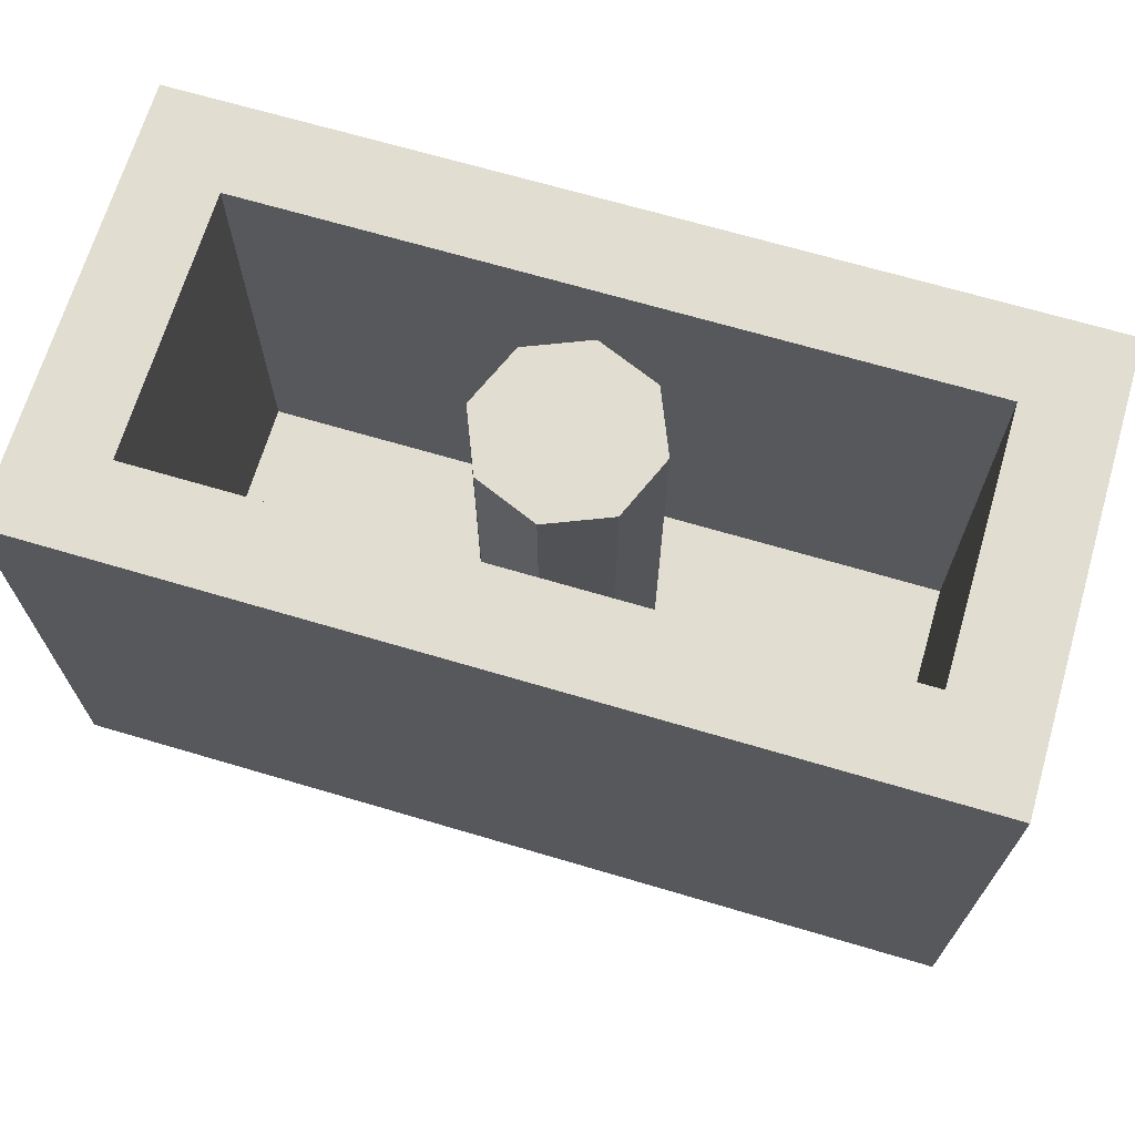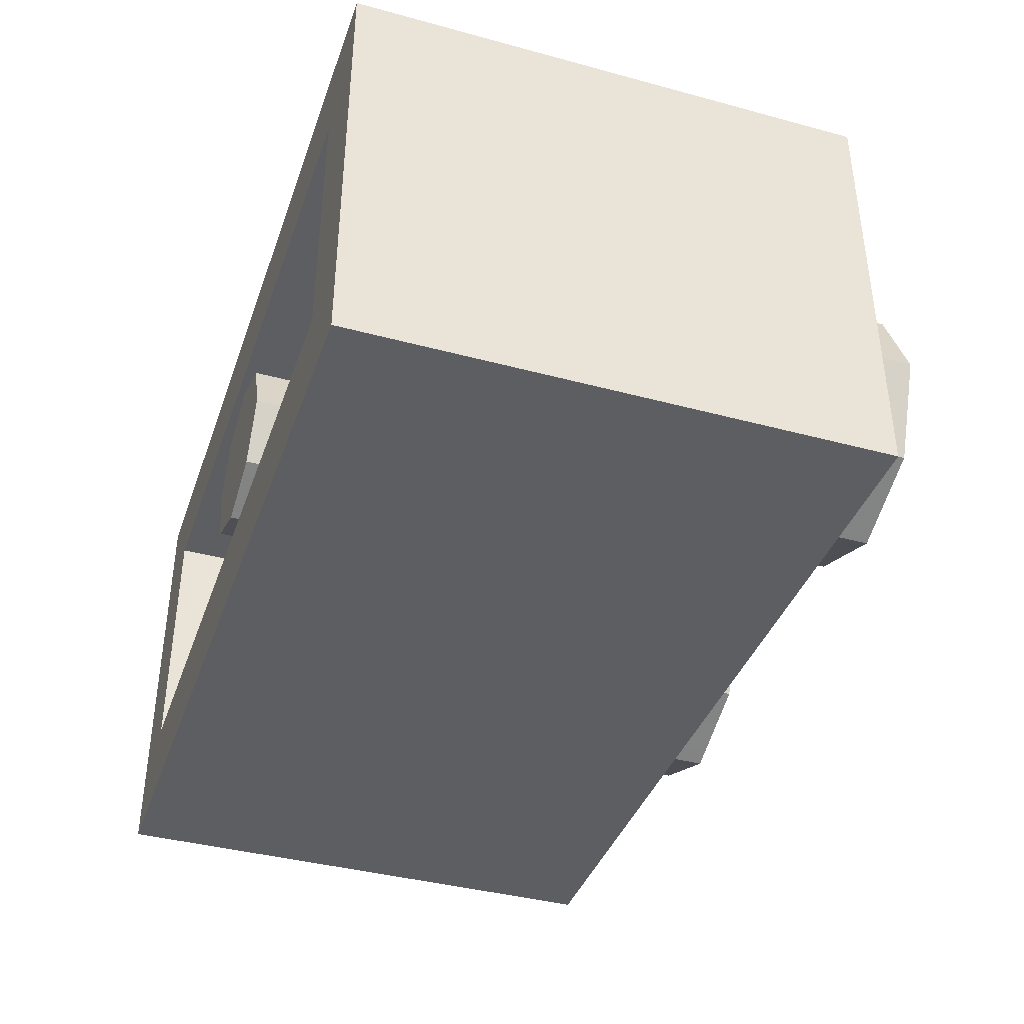
<metadata>
{"format":"obj","ext":"obj","renderer":"f3d","projection":"perspective","resolution":1024,"background":"white","views":[{"elev":68.4,"azim":16.5,"up":"+Y"},{"elev":-39.4,"azim":-108.6,"up":"+Z"}]}
</metadata>
<code>
v 0 1.2 0
v 0.2 1.2 0
v 0.1414 1.2 0.1414
v 0 1.2 0
v 0.1414 1.2 0.1414
v 0 1.2 0.2
v 0 1.2 0
v 0 1.2 0.2
v -0.1414 1.2 0.1414
v 0 1.2 0
v -0.1414 1.2 0.1414
v -0.2 1.2 0
v 0 1.2 0
v -0.2 1.2 0
v -0.1414 1.2 -0.1414
v 0 1.2 0
v -0.1414 1.2 -0.1414
v 0 1.2 -0.2
v 0 1.2 0
v 0 1.2 -0.2
v 0.1414 1.2 -0.1414
v 0 1.2 0
v 0.1414 1.2 -0.1414
v 0.2 1.2 0
v 0.1414 1.2 0.1414
v 0.2 1.2 0
v 0.2 0.2 0
v 0.1414 0.2 0.1414
v 0 1.2 0.2
v 0.1414 1.2 0.1414
v 0.1414 0.2 0.1414
v 0 0.2 0.2
v -0.1414 1.2 0.1414
v 0 1.2 0.2
v 0 0.2 0.2
v -0.1414 0.2 0.1414
v -0.2 1.2 0
v -0.1414 1.2 0.1414
v -0.1414 0.2 0.1414
v -0.2 0.2 0
v -0.1414 1.2 -0.1414
v -0.2 1.2 0
v -0.2 0.2 0
v -0.1414 0.2 -0.1414
v 0 1.2 -0.2
v -0.1414 1.2 -0.1414
v -0.1414 0.2 -0.1414
v 0 0.2 -0.2
v 0.1414 1.2 -0.1414
v 0 1.2 -0.2
v 0 0.2 -0.2
v 0.1414 0.2 -0.1414
v 0.2 1.2 0
v 0.1414 1.2 -0.1414
v 0.1414 0.2 -0.1414
v 0.2 0.2 0
v -0.8 0.2 0.3
v 0.8 0.2 0.3
v 0.8 0.2 -0.3
v -0.8 0.2 -0.3
v -0.8 0.2 0.3
v -0.8 1.2 0.3
v 0.8 1.2 0.3
v 0.8 0.2 0.3
v -0.8 0.2 -0.3
v -0.8 1.2 -0.3
v -0.8 1.2 0.3
v -0.8 0.2 0.3
v 0.8 0.2 -0.3
v 0.8 1.2 -0.3
v -0.8 1.2 -0.3
v -0.8 0.2 -0.3
v 0.8 0.2 0.3
v 0.8 1.2 0.3
v 0.8 1.2 -0.3
v 0.8 0.2 -0.3
v 1 1.2 0.5
v 0.8 1.2 0.3
v -0.8 1.2 0.3
v -1 1.2 0.5
v -1 1.2 0.5
v -0.8 1.2 0.3
v -0.8 1.2 -0.3
v -1 1.2 -0.5
v -1 1.2 -0.5
v -0.8 1.2 -0.3
v 0.8 1.2 -0.3
v 1 1.2 -0.5
v 1 1.2 -0.5
v 0.8 1.2 -0.3
v 0.8 1.2 0.3
v 1 1.2 0.5
v 1 0 0.5
v 1 0 -0.5
v -1 0 -0.5
v -1 0 0.5
v 1 0 0.5
v -1 0 0.5
v -1 1.2 0.5
v 1 1.2 0.5
v -1 0 0.5
v -1 0 -0.5
v -1 1.2 -0.5
v -1 1.2 0.5
v 1 0 -0.5
v 1 0 0.5
v 1 1.2 0.5
v 1 1.2 -0.5
v 0.7121 0 0.2121
v 0.8 0 0
v 0.8 -0.2 0
v 0.7121 -0.2 0.2121
v 0.5 0 0.3
v 0.7121 0 0.2121
v 0.7121 -0.2 0.2121
v 0.5 -0.2 0.3
v 0.2879 0 0.2121
v 0.5 0 0.3
v 0.5 -0.2 0.3
v 0.2879 -0.2 0.2121
v 0.2 0 0
v 0.2879 0 0.2121
v 0.2879 -0.2 0.2121
v 0.2 -0.2 0
v 0.2879 0 -0.2121
v 0.2 0 0
v 0.2 -0.2 0
v 0.2879 -0.2 -0.2121
v 0.5 0 -0.3
v 0.2879 0 -0.2121
v 0.2879 -0.2 -0.2121
v 0.5 -0.2 -0.3
v 0.7121 0 -0.2121
v 0.5 0 -0.3
v 0.5 -0.2 -0.3
v 0.7121 -0.2 -0.2121
v 0.8 0 0
v 0.7121 0 -0.2121
v 0.7121 -0.2 -0.2121
v 0.8 -0.2 0
v 0.5 -0.2 0
v 0.8 -0.2 0
v 0.7121 -0.2 0.2121
v 0.5 -0.2 0
v 0.7121 -0.2 0.2121
v 0.5 -0.2 0.3
v 0.5 -0.2 0
v 0.5 -0.2 0.3
v 0.2879 -0.2 0.2121
v 0.5 -0.2 0
v 0.2879 -0.2 0.2121
v 0.2 -0.2 0
v 0.5 -0.2 0
v 0.2 -0.2 0
v 0.2879 -0.2 -0.2121
v 0.5 -0.2 0
v 0.2879 -0.2 -0.2121
v 0.5 -0.2 -0.3
v 0.5 -0.2 0
v 0.5 -0.2 -0.3
v 0.7121 -0.2 -0.2121
v 0.5 -0.2 0
v 0.7121 -0.2 -0.2121
v 0.8 -0.2 0
v -0.2879 0 0.2121
v -0.2 0 0
v -0.2 -0.2 0
v -0.2879 -0.2 0.2121
v -0.5 0 0.3
v -0.2879 0 0.2121
v -0.2879 -0.2 0.2121
v -0.5 -0.2 0.3
v -0.7121 0 0.2121
v -0.5 0 0.3
v -0.5 -0.2 0.3
v -0.7121 -0.2 0.2121
v -0.8 0 0
v -0.7121 0 0.2121
v -0.7121 -0.2 0.2121
v -0.8 -0.2 0
v -0.7121 0 -0.2121
v -0.8 0 0
v -0.8 -0.2 0
v -0.7121 -0.2 -0.2121
v -0.5 0 -0.3
v -0.7121 0 -0.2121
v -0.7121 -0.2 -0.2121
v -0.5 -0.2 -0.3
v -0.2879 0 -0.2121
v -0.5 0 -0.3
v -0.5 -0.2 -0.3
v -0.2879 -0.2 -0.2121
v -0.2 0 0
v -0.2879 0 -0.2121
v -0.2879 -0.2 -0.2121
v -0.2 -0.2 0
v -0.5 -0.2 0
v -0.2 -0.2 0
v -0.2879 -0.2 0.2121
v -0.5 -0.2 0
v -0.2879 -0.2 0.2121
v -0.5 -0.2 0.3
v -0.5 -0.2 0
v -0.5 -0.2 0.3
v -0.7121 -0.2 0.2121
v -0.5 -0.2 0
v -0.7121 -0.2 0.2121
v -0.8 -0.2 0
v -0.5 -0.2 0
v -0.8 -0.2 0
v -0.7121 -0.2 -0.2121
v -0.5 -0.2 0
v -0.7121 -0.2 -0.2121
v -0.5 -0.2 -0.3
v -0.5 -0.2 0
v -0.5 -0.2 -0.3
v -0.2879 -0.2 -0.2121
v -0.5 -0.2 0
v -0.2879 -0.2 -0.2121
v -0.2 -0.2 0
v 0.06 0.64 -0.5
v 0.055 0.62 -0.5
v 0.025 0.605 -0.5
v 0.04 0.645 -0.5
v 0.04 0.645 -0.5
v 0.025 0.605 -0.5
v 0.01 0.61 -0.5
v 0.01 0.63 -0.5
v 0.1 0.725 -0.5
v 0.115 0.7 -0.5
v 0.05 0.715 -0.5
v 0.05 0.74 -0.5
v 0.05 0.74 -0.5
v 0.05 0.715 -0.5
v 0 0.705 -0.5
v 0 0.74 -0.5
v 0 0.74 -0.5
v 0 0.705 -0.5
v -0.03 0.665 -0.5
v -0.07 0.73 -0.5
v -0.07 0.73 -0.5
v -0.03 0.665 -0.5
v -0.115 0.65 -0.5
v -0.115 0.7 -0.5
v -0.115 0.65 -0.5
v -0.03 0.665 -0.5
v -0.035 0.6 -0.5
v -0.095 0.6 -0.5
v -0.095 0.6 -0.5
v -0.035 0.6 -0.5
v 0 0.545 -0.5
v 0 0.5 -0.5
v 0 0.545 -0.5
v 0.05 0.535 -0.5
v 0.095 0.4 -0.5
v 0 0.5 -0.5
v 0.095 0.555 -0.5
v 0.1 0.45 -0.5
v 0.095 0.4 -0.5
v 0.05 0.535 -0.5
v 0.1 0.45 -0.5
v 0.13 0.4 -0.5
v 0.12 0.35 -0.5
v 0.095 0.4 -0.5
v 0.115 0.27 -0.5
v 0.12 0.35 -0.5
v 0.13 0.4 -0.5
v 0.2 0.35 -0.5
v 0.2 0.35 -0.5
v 0.27 0.33 -0.5
v 0.07 0.215 -0.5
v 0.115 0.27 -0.5
v 0.05 0.335 -0.5
v 0.05 0.315 -0.5
v 0.025 0.295 -0.5
v 0 0.395 -0.5
v 0 0.395 -0.5
v 0.025 0.295 -0.5
v 0 0.29 -0.5
v -0.05 0.3 -0.5
v -0.05 0.3 -0.5
v -0.085 0.32 -0.5
v -0.1 0.4 -0.5
v 0 0.395 -0.5
v -0.15 0.44 -0.5
v -0.11 0.5 -0.5
v 0 0.395 -0.5
v -0.1 0.4 -0.5
v -0.11 0.5 -0.5
v -0.15 0.44 -0.5
v -0.2 0.45 -0.5
v -0.175 0.6 -0.5
v -0.175 0.6 -0.5
v -0.2 0.45 -0.5
v -0.245 0.445 -0.5
v -0.185 0.675 -0.5
v -0.05 0.215 -0.5
v 0 0.2 -0.5
v 0 0.095 -0.5
v -0.25 0.125 -0.5
v -0.125 0.255 -0.5
v -0.05 0.215 -0.5
v -0.25 0.125 -0.5
v -0.175 0.245 -0.5
v -0.35 0.165 -0.5
v -0.22 0.3 -0.5
v -0.175 0.245 -0.5
v -0.25 0.125 -0.5
v 0.25 0.125 -0.5
v 0 0.095 -0.5
v 0 0.2 -0.5
v 0.07 0.215 -0.5
v 0.07 0.215 -0.5
v 0.27 0.33 -0.5
v 0.35 0.165 -0.5
v 0.25 0.125 -0.5
v -0.255 0.4 -0.5
v -0.22 0.3 -0.5
v -0.35 0.165 -0.5
v -0.355 0.4 -0.5
v 0.27 0.33 -0.5
v 0.275 0.34 -0.5
v 0.355 0.4 -0.5
v 0.35 0.165 -0.5
v -0.245 0.445 -0.5
v -0.255 0.4 -0.5
v -0.355 0.4 -0.5
v -0.34 0.55 -0.5
v -0.34 0.55 -0.5
v -0.28 0.75 -0.5
v -0.185 0.675 -0.5
v -0.245 0.445 -0.5
v 0.34 0.55 -0.5
v 0.355 0.4 -0.5
v 0.275 0.34 -0.5
v 0.2 0.405 -0.5
v 0.34 0.55 -0.5
v 0.2 0.405 -0.5
v 0.175 0.42 -0.5
v 0.16 0.45 -0.5
v 0.28 0.75 -0.5
v 0.34 0.55 -0.5
v 0.16 0.45 -0.5
v 0.17 0.55 -0.5
v 0.28 0.75 -0.5
v 0.17 0.55 -0.5
v 0.17 0.605 -0.5
v 0.28 0.75 -0.5
v 0.17 0.605 -0.5
v 0.165 0.625 -0.5
v 0.185 0.7 -0.5
v 0 0.825 -0.5
v 0 1.055 -0.5
v 0.1 1 -0.5
v 0.1 0.81 -0.5
v 0 1.055 -0.5
v 0 0.825 -0.5
v -0.1 0.81 -0.5
v -0.1 1 -0.5
v 0.2 0.9 -0.5
v 0.15 0.78 -0.5
v 0.1 0.81 -0.5
v 0.1 1 -0.5
v -0.2 0.9 -0.5
v -0.1 1 -0.5
v -0.1 0.81 -0.5
v -0.17 0.75 -0.5
v -0.17 0.75 -0.5
v -0.185 0.675 -0.5
v -0.28 0.75 -0.5
v -0.2 0.9 -0.5
v 0.185 0.7 -0.5
v 0.15 0.78 -0.5
v 0.2 0.9 -0.5
v 0.28 0.75 -0.5
v 0.025 0.605 -0.5
v 0.055 0.62 -0.5
v 0.095 0.555 -0.5
v 0.05 0.535 -0.5
v 0.05 0.535 -0.5
v 0 0.545 -0.5
v 0.01 0.61 -0.5
v 0.025 0.605 -0.5
v 0.01 0.63 -0.5
v 0.01 0.61 -0.5
v 0 0.545 -0.5
v -0.035 0.6 -0.5
v -0.035 0.6 -0.5
v -0.03 0.665 -0.5
v 0 0.705 -0.5
v 0.01 0.63 -0.5
v 0.05 0.715 -0.5
v 0.04 0.645 -0.5
v 0.01 0.63 -0.5
v 0 0.705 -0.5
v 0.115 0.7 -0.5
v 0.06 0.64 -0.5
v 0.04 0.645 -0.5
v 0.05 0.715 -0.5
v 0.115 0.7 -0.5
v 0.095 0.555 -0.5
v 0.055 0.62 -0.5
v 0.06 0.64 -0.5
v 0.2 0.405 -0.5
v 0.275 0.34 -0.5
v 0.27 0.33 -0.5
v 0.2 0.35 -0.5
v 0.2 0.35 -0.5
v 0.13 0.4 -0.5
v 0.175 0.42 -0.5
v 0.2 0.405 -0.5
v 0.175 0.42 -0.5
v 0.13 0.4 -0.5
v 0.1 0.45 -0.5
v 0.16 0.45 -0.5
v 0.095 0.555 -0.5
v 0.17 0.55 -0.5
v 0.16 0.45 -0.5
v 0.1 0.45 -0.5
v 0.165 0.625 -0.5
v 0.17 0.605 -0.5
v 0.17 0.55 -0.5
v 0.095 0.555 -0.5
v 0.185 0.7 -0.5
v 0.165 0.625 -0.5
v 0.095 0.555 -0.5
v 0.115 0.7 -0.5
v 0.115 0.7 -0.5
v 0.1 0.725 -0.5
v 0.15 0.78 -0.5
v 0.185 0.7 -0.5
v 0.1 0.725 -0.5
v 0.05 0.74 -0.5
v 0.1 0.81 -0.5
v 0.15 0.78 -0.5
v 0.05 0.74 -0.5
v 0 0.74 -0.5
v 0 0.825 -0.5
v 0.1 0.81 -0.5
v 0 0.74 -0.5
v -0.07 0.73 -0.5
v -0.1 0.81 -0.5
v 0 0.825 -0.5
v -0.07 0.73 -0.5
v -0.115 0.7 -0.5
v -0.17 0.75 -0.5
v -0.1 0.81 -0.5
v -0.17 0.75 -0.5
v -0.115 0.7 -0.5
v -0.115 0.65 -0.5
v -0.185 0.675 -0.5
v -0.095 0.6 -0.5
v -0.175 0.6 -0.5
v -0.185 0.675 -0.5
v -0.115 0.65 -0.5
v -0.095 0.6 -0.5
v 0 0.5 -0.5
v -0.11 0.5 -0.5
v -0.175 0.6 -0.5
v 0.095 0.4 -0.5
v 0 0.395 -0.5
v -0.11 0.5 -0.5
v 0 0.5 -0.5
v 0.12 0.35 -0.5
v 0.05 0.335 -0.5
v 0 0.395 -0.5
v 0.095 0.4 -0.5
v 0.12 0.35 -0.5
v 0.115 0.27 -0.5
v 0.05 0.315 -0.5
v 0.05 0.335 -0.5
v 0.115 0.27 -0.5
v 0.07 0.215 -0.5
v 0.025 0.295 -0.5
v 0.05 0.315 -0.5
v 0 0.2 -0.5
v 0 0.29 -0.5
v 0.025 0.295 -0.5
v 0.07 0.215 -0.5
v -0.05 0.3 -0.5
v 0 0.29 -0.5
v 0 0.2 -0.5
v -0.05 0.215 -0.5
v -0.125 0.255 -0.5
v -0.085 0.32 -0.5
v -0.05 0.3 -0.5
v -0.05 0.215 -0.5
v -0.125 0.255 -0.5
v -0.175 0.245 -0.5
v -0.1 0.4 -0.5
v -0.085 0.32 -0.5
v -0.22 0.3 -0.5
v -0.15 0.44 -0.5
v -0.1 0.4 -0.5
v -0.175 0.245 -0.5
v -0.15 0.44 -0.5
v -0.22 0.3 -0.5
v -0.255 0.4 -0.5
v -0.2 0.45 -0.5
v -0.255 0.4 -0.5
v -0.245 0.445 -0.5
v -0.2 0.45 -0.5
v 0 0.025 -0.5
v 0 0.095 -0.5
v 0.25 0.125 -0.5
v 0.25 0.06 -0.5
v -0.25 0.125 -0.5
v 0 0.095 -0.5
v 0 0.025 -0.5
v -0.25 0.06 -0.5
v 0.35 0.165 -0.5
v 0.415 0.12 -0.5
v 0.25 0.06 -0.5
v 0.25 0.125 -0.5
v -0.35 0.165 -0.5
v -0.25 0.125 -0.5
v -0.25 0.06 -0.5
v -0.415 0.12 -0.5
v 0.415 0.12 -0.5
v 0.35 0.165 -0.5
v 0.355 0.4 -0.5
v 0.425 0.35 -0.5
v -0.35 0.165 -0.5
v -0.415 0.12 -0.5
v -0.425 0.35 -0.5
v -0.355 0.4 -0.5
v 0.425 0.35 -0.5
v 0.355 0.4 -0.5
v 0.34 0.55 -0.5
v 0.4 0.6 -0.5
v -0.355 0.4 -0.5
v -0.425 0.35 -0.5
v -0.4 0.6 -0.5
v -0.34 0.55 -0.5
v -0.35 0.75 -0.5
v -0.28 0.75 -0.5
v -0.34 0.55 -0.5
v -0.4 0.6 -0.5
v 0.4 0.6 -0.5
v 0.34 0.55 -0.5
v 0.28 0.75 -0.5
v 0.35 0.75 -0.5
v -0.35 0.75 -0.5
v -0.27 0.9 -0.5
v -0.2 0.9 -0.5
v -0.28 0.75 -0.5
v 0.27 0.9 -0.5
v 0.35 0.75 -0.5
v 0.28 0.75 -0.5
v 0.2 0.9 -0.5
v 0 1.055 -0.5
v 0 1.135 -0.5
v 0.135 1.05 -0.5
v 0.1 1 -0.5
v -0.135 1.05 -0.5
v 0 1.135 -0.5
v 0 1.055 -0.5
v -0.1 1 -0.5
v 0.2 0.9 -0.5
v 0.1 1 -0.5
v 0.135 1.05 -0.5
v 0.27 0.9 -0.5
v -0.27 0.9 -0.5
v -0.135 1.05 -0.5
v -0.1 1 -0.5
v -0.2 0.9 -0.5
v 0 0.025 -0.5
v 1 0 -0.5
v -1 0 -0.5
v -1 1.2 -0.5
v 1 1.2 -0.5
v 0 1.135 -0.5
v 0 0.025 -0.5
v -1 0 -0.5
v -0.25 0.06 -0.5
v -1 0 -0.5
v -0.415 0.12 -0.5
v -0.25 0.06 -0.5
v -0.415 0.12 -0.5
v -1 0 -0.5
v -1 1.2 -0.5
v -0.425 0.35 -0.5
v -1 1.2 -0.5
v -0.4 0.6 -0.5
v -0.425 0.35 -0.5
v -0.35 0.75 -0.5
v -0.4 0.6 -0.5
v -1 1.2 -0.5
v -1 1.2 -0.5
v -0.27 0.9 -0.5
v -0.35 0.75 -0.5
v -0.135 1.05 -0.5
v -0.27 0.9 -0.5
v -1 1.2 -0.5
v -1 1.2 -0.5
v 0 1.135 -0.5
v -0.135 1.05 -0.5
v 0 0.025 -0.5
v 0.25 0.06 -0.5
v 1 0 -0.5
v 1 0 -0.5
v 0.25 0.06 -0.5
v 0.415 0.12 -0.5
v 1 0 -0.5
v 0.415 0.12 -0.5
v 0.425 0.35 -0.5
v 1 1.2 -0.5
v 0.425 0.35 -0.5
v 0.4 0.6 -0.5
v 1 1.2 -0.5
v 1 1.2 -0.5
v 0.4 0.6 -0.5
v 0.35 0.75 -0.5
v 0.35 0.75 -0.5
v 0.27 0.9 -0.5
v 1 1.2 -0.5
v 1 1.2 -0.5
v 0.27 0.9 -0.5
v 0.135 1.05 -0.5
v 0.135 1.05 -0.5
v 0 1.135 -0.5
v 1 1.2 -0.5
g mesh1442983
f 1 3 2
f 4 6 5
f 7 9 8
f 10 12 11
f 13 15 14
f 16 18 17
f 19 21 20
f 22 24 23
g mesh1442985
f 25 27 26
f 27 25 28
f 29 31 30
f 31 29 32
f 33 35 34
f 35 33 36
f 37 39 38
f 39 37 40
f 41 43 42
f 43 41 44
f 45 47 46
f 47 45 48
f 49 51 50
f 51 49 52
f 53 55 54
f 55 53 56
g mesh1442988
f 57 58 59
f 59 60 57
f 61 62 63
f 63 64 61
f 65 66 67
f 67 68 65
f 69 70 71
f 71 72 69
f 73 74 75
f 75 76 73
f 77 78 79
f 79 80 77
f 81 82 83
f 83 84 81
f 85 86 87
f 87 88 85
f 89 90 91
f 91 92 89
g mesh1442990
f 93 95 94
f 95 93 96
f 97 99 98
f 99 97 100
f 101 103 102
f 103 101 104
f 105 107 106
f 107 105 108
g mesh1442995
f 109 111 110
f 111 109 112
f 113 115 114
f 115 113 116
f 117 119 118
f 119 117 120
f 121 123 122
f 123 121 124
f 125 127 126
f 127 125 128
f 129 131 130
f 131 129 132
f 133 135 134
f 135 133 136
f 137 139 138
f 139 137 140
g mesh1442997
f 141 142 143
f 144 145 146
f 147 148 149
f 150 151 152
f 153 154 155
f 156 157 158
f 159 160 161
f 162 163 164
g mesh1443003
f 165 167 166
f 167 165 168
f 169 171 170
f 171 169 172
f 173 175 174
f 175 173 176
f 177 179 178
f 179 177 180
f 181 183 182
f 183 181 184
f 185 187 186
f 187 185 188
f 189 191 190
f 191 189 192
f 193 195 194
f 195 193 196
g mesh1443005
f 197 198 199
f 200 201 202
f 203 204 205
f 206 207 208
f 209 210 211
f 212 213 214
f 215 216 217
f 218 219 220
f 221 222 223
f 223 224 221
f 225 226 227
f 227 228 225
f 229 230 231
f 231 232 229
f 233 234 235
f 235 236 233
f 237 238 239
f 239 240 237
f 241 242 243
f 243 244 241
f 245 246 247
f 247 248 245
f 249 250 251
f 251 252 249
f 253 254 255
f 255 256 253
f 257 258 259
f 259 260 257
f 261 262 263
f 263 264 261
f 265 266 267
f 267 268 265
f 269 270 271
f 271 272 269
f 273 274 275
f 275 276 273
f 277 278 279
f 279 280 277
f 281 282 283
f 283 284 281
f 285 286 287
f 287 288 285
f 289 290 291
f 291 292 289
f 293 294 295
f 295 296 293
f 297 298 299
f 299 300 297
f 301 302 303
f 303 304 301
f 305 306 307
f 307 308 305
f 309 310 311
f 311 312 309
f 313 314 315
f 315 316 313
f 317 318 319
f 319 320 317
f 321 322 323
f 323 324 321
f 325 326 327
f 327 328 325
f 329 330 331
f 331 332 329
f 333 334 335
f 335 336 333
f 337 338 339
f 339 340 337
f 341 342 343
f 343 344 341
f 345 346 347
f 348 349 350
f 350 351 348
f 352 353 354
f 354 355 352
f 356 357 358
f 358 359 356
f 360 361 362
f 362 363 360
f 364 365 366
f 366 367 364
f 368 369 370
f 370 371 368
f 372 373 374
f 374 375 372
f 376 377 378
f 378 379 376
f 380 381 382
f 382 383 380
f 384 385 386
f 386 387 384
f 388 389 390
f 390 391 388
f 392 393 394
f 394 395 392
f 396 397 398
f 398 399 396
f 400 401 402
f 402 403 400
f 404 405 406
f 406 407 404
f 408 409 410
f 410 411 408
f 412 413 414
f 414 415 412
f 416 417 418
f 418 419 416
f 420 421 422
f 422 423 420
f 424 425 426
f 426 427 424
f 428 429 430
f 430 431 428
f 432 433 434
f 434 435 432
f 436 437 438
f 438 439 436
f 440 441 442
f 442 443 440
f 444 445 446
f 446 447 444
f 448 449 450
f 450 451 448
f 452 453 454
f 454 455 452
f 456 457 458
f 458 459 456
f 460 461 462
f 462 463 460
f 464 465 466
f 466 467 464
f 468 469 470
f 470 471 468
f 472 473 474
f 474 475 472
f 476 477 478
f 478 479 476
f 480 481 482
f 482 483 480
f 484 485 486
f 486 487 484
f 488 489 490
f 490 491 488
f 492 493 494
f 494 495 492
f 496 497 498
f 498 499 496
f 500 501 502
f 503 504 505
f 505 506 503
f 507 508 509
f 509 510 507
f 511 512 513
f 513 514 511
f 515 516 517
f 517 518 515
f 519 520 521
f 521 522 519
f 523 524 525
f 525 526 523
f 527 528 529
f 529 530 527
f 531 532 533
f 533 534 531
f 535 536 537
f 537 538 535
f 539 540 541
f 541 542 539
f 543 544 545
f 545 546 543
f 547 548 549
f 549 550 547
f 551 552 553
f 553 554 551
f 555 556 557
f 557 558 555
f 559 560 561
f 561 562 559
f 563 564 565
f 565 566 563
f 567 568 569
f 570 571 572
f 573 574 575
f 576 577 578
f 579 580 581
f 581 582 579
f 583 584 585
f 586 587 588
f 589 590 591
f 592 593 594
f 595 596 597
f 598 599 600
f 601 602 603
f 604 605 606
f 606 607 604
f 608 609 610
f 611 612 613
f 614 615 616
f 617 618 619
f 620 621 622

</code>
